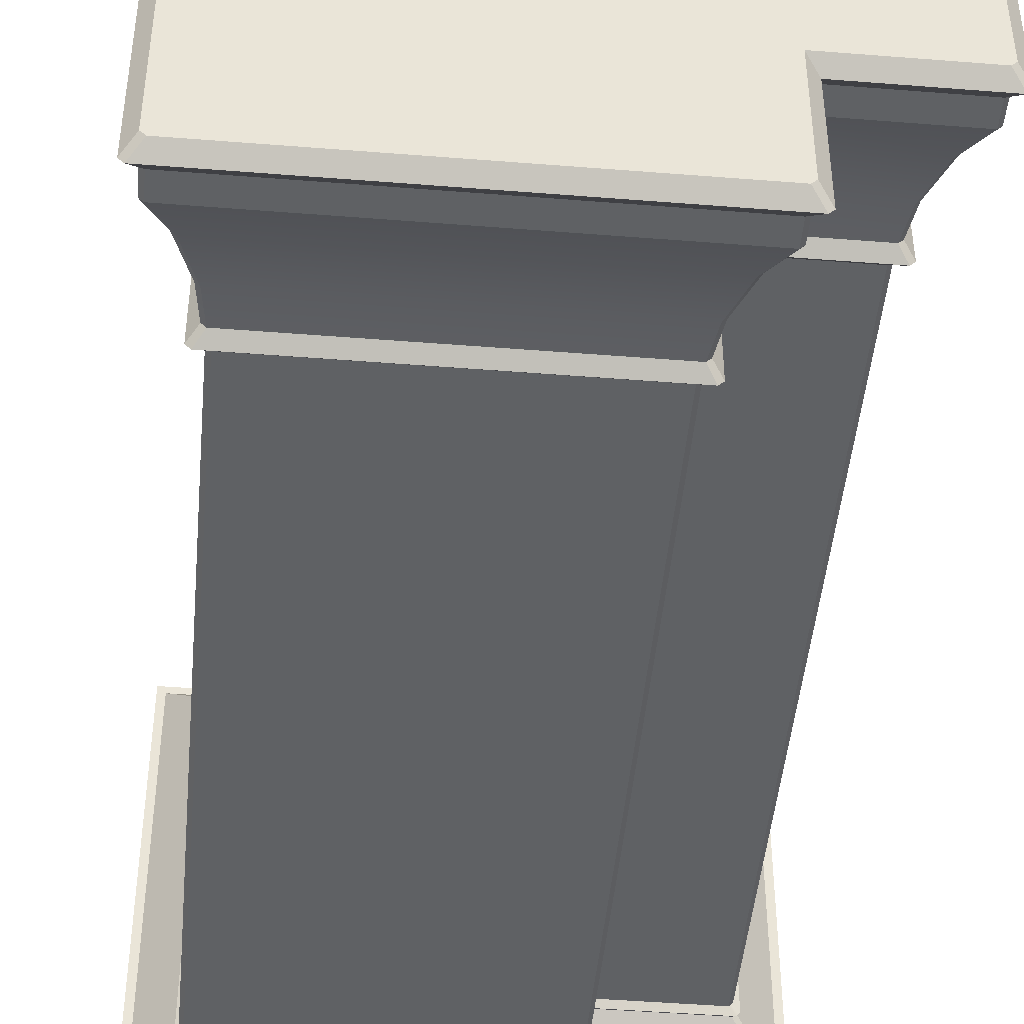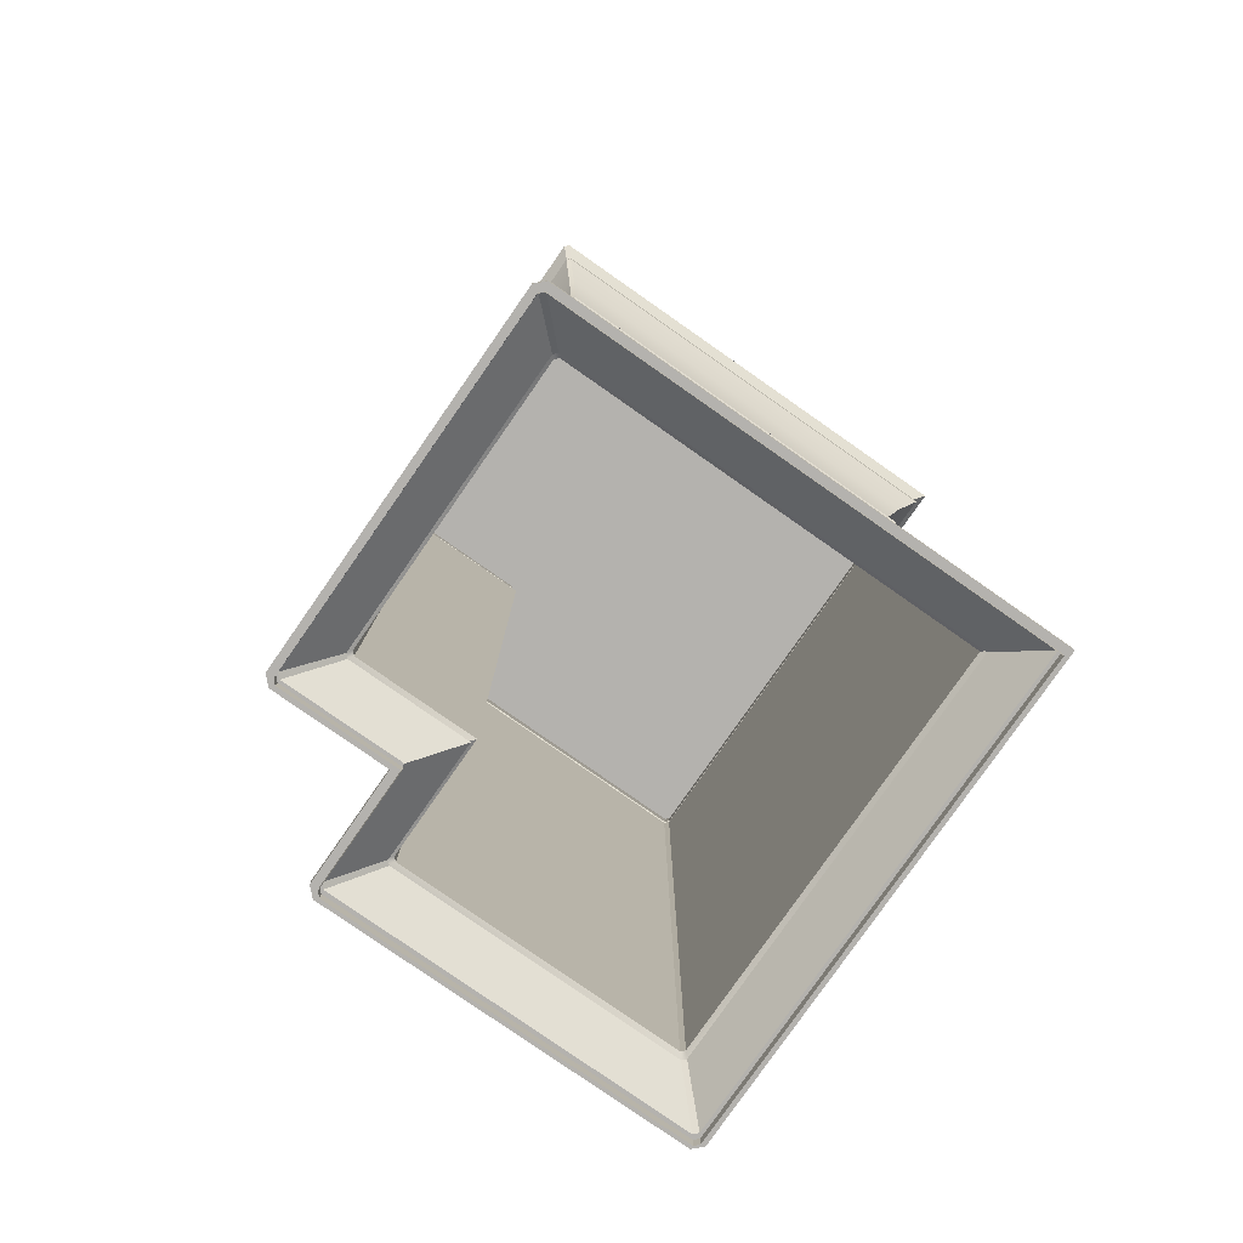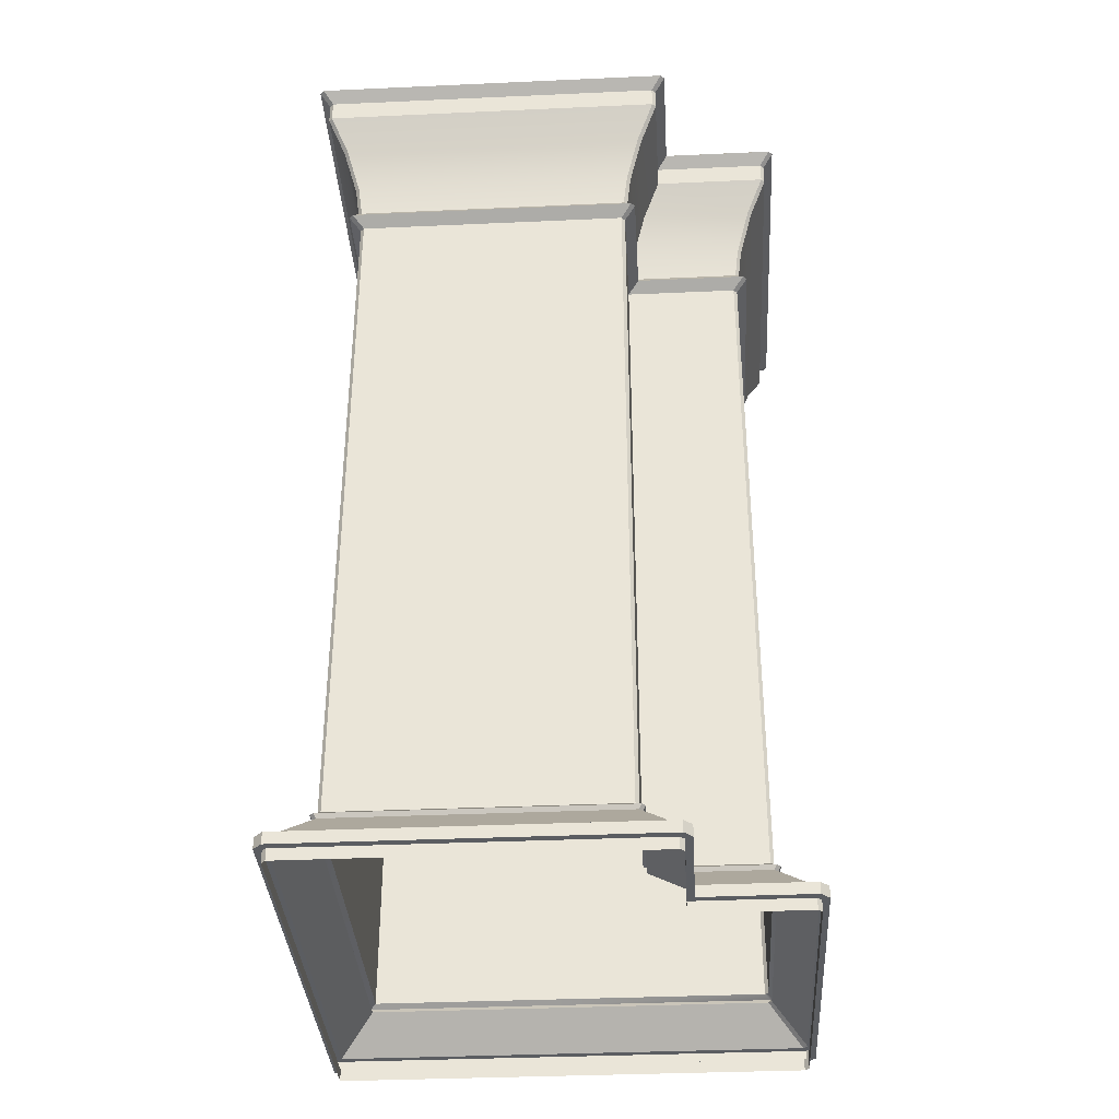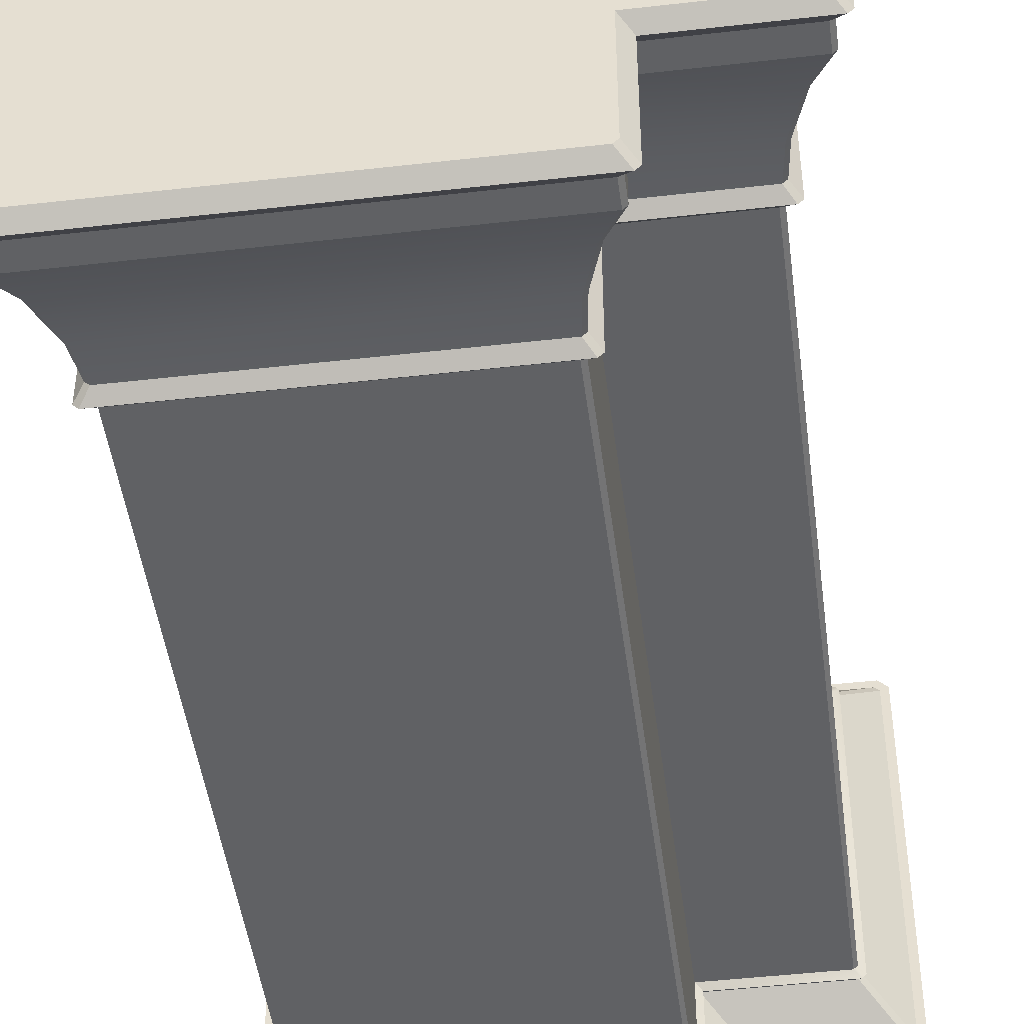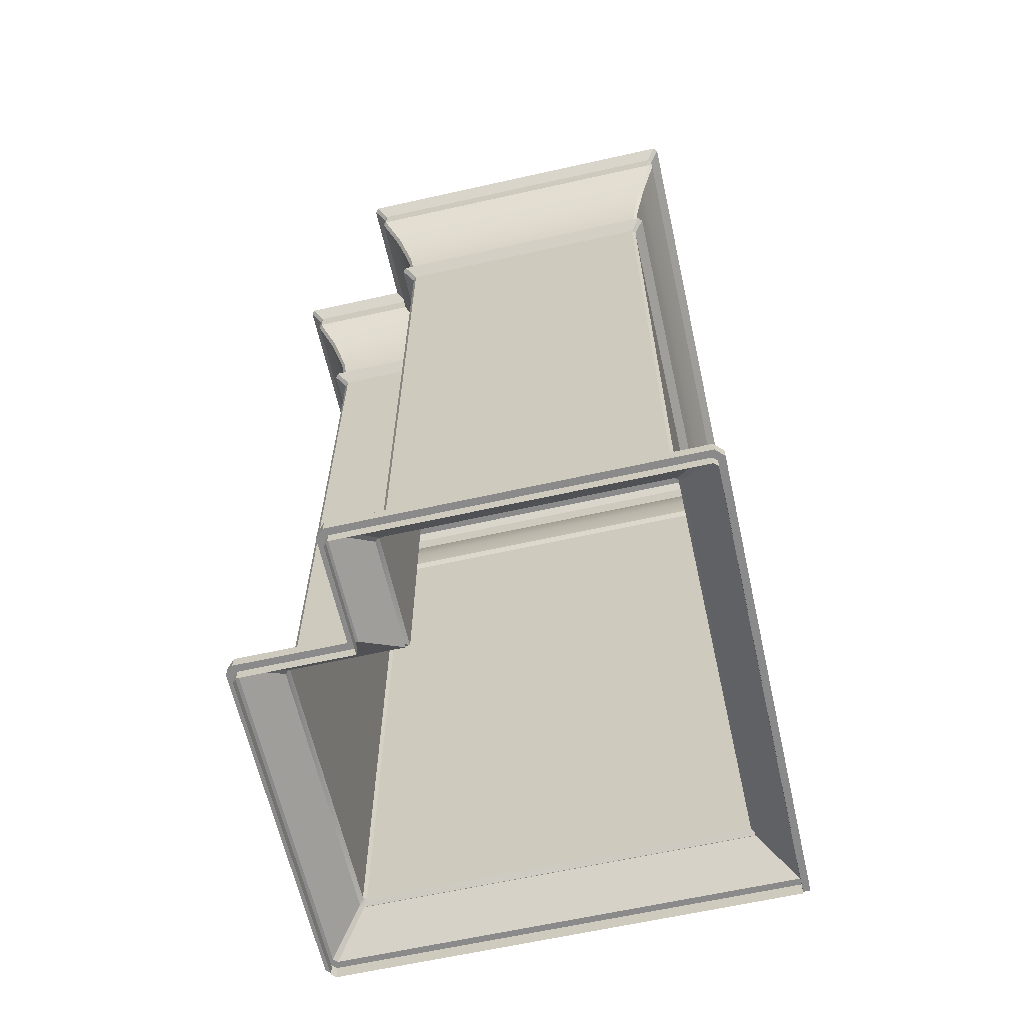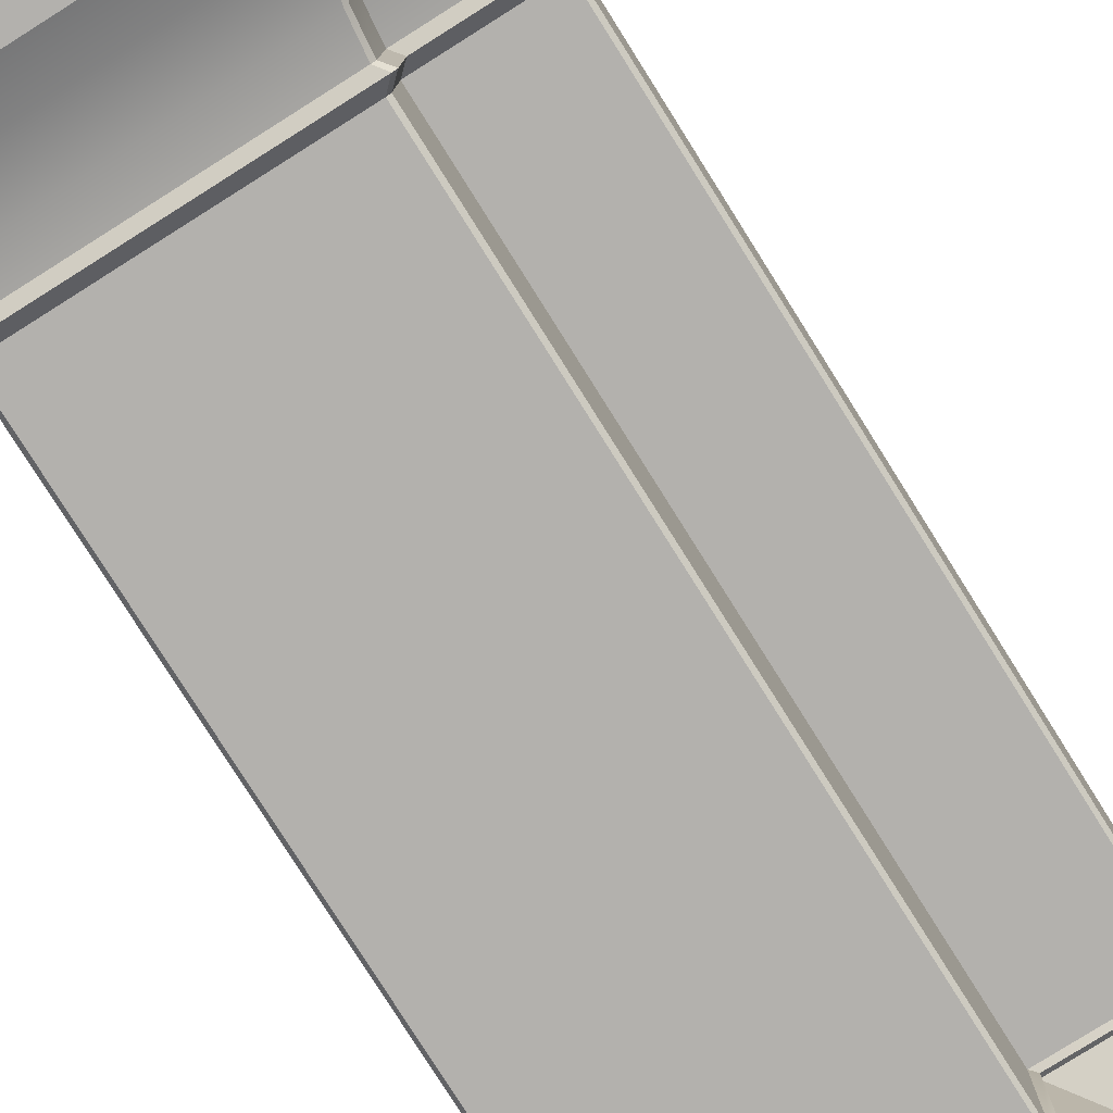
<metadata>
{"format":"obj","ext":"obj","renderer":"f3d","projection":"perspective","resolution":1024,"background":"white","views":[{"elev":-46.5,"azim":174.8,"up":"+Z"},{"elev":-79.8,"azim":-34.9,"up":"+Y"},{"elev":-35.8,"azim":-176.6,"up":"+Y"},{"elev":-46.8,"azim":-172.6,"up":"+Z"},{"elev":-63.5,"azim":-77.3,"up":"+Y"},{"elev":-79.2,"azim":-147.8,"up":"+Z"}]}
</metadata>
<code>
v -4.624 18.82 4.705
v 0.2785 18.82 4.705
v 0.2785 18.82 0.2785
v -4.705 18.82 -2.261
v -2.342 18.82 -2.342
v -4.624 18.82 -2.342
v -4.705 18.82 4.624
v 0.2785 1.32 3.975
v 0.2785 15.32 3.975
v -3.901 15.32 3.975
v -3.908 1.32 3.975
v -3.975 1.32 3.908
v -3.975 15.32 3.901
v -3.975 15.32 -1.538
v -3.975 1.32 -1.545
v -3.959 15.71 -1.669
v -4.041 16.36 -1.747
v -1.747 16.36 -1.747
v -1.669 15.71 -1.669
v -4.11 16.36 4.041
v -4.11 16.36 -1.678
v -4.032 15.71 -1.596
v -4.032 15.71 3.959
v 0.2785 17.95 4.705
v 0.2785 18.38 4.705
v -4.631 18.38 4.705
v -4.635 17.95 4.705
v -4.705 17.95 4.635
v -4.705 18.38 4.631
v -4.705 18.38 -2.269
v -4.705 17.95 -2.272
v -3.901 15.32 -1.612
v -4.113 15.52 -1.832
v -1.832 15.52 -1.832
v -1.612 15.32 -1.612
v -4.195 15.52 4.113
v -4.195 15.52 -1.75
v -4.631 18.38 -2.342
v -4.828 18.6 -2.547
v -2.547 18.6 -2.547
v -2.342 18.38 -2.342
v -4.91 18.6 4.828
v -4.91 18.6 -2.465
v -4.301 17.26 -2.01
v -4.635 17.95 -2.342
v -2.342 17.95 -2.342
v -2.01 17.26 -2.01
v -4.373 17.26 -1.938
v -4.373 17.26 4.301
v -4.301 17.26 4.373
v -3.908 1.32 -1.612
v -4.113 15.52 4.195
v -3.959 15.71 4.032
v -4.828 18.6 4.91
v -4.041 16.36 4.11
v -4.037 1.162 -1.605
v -4.731 0.4701 -2.282
v -4.731 0.4701 4.645
v -4.037 1.162 3.968
v -3.968 1.162 -1.674
v -4.645 0.4701 -2.368
v -1.674 1.162 -1.674
v -2.368 0.4701 -2.368
v -4.645 0.4701 4.731
v -3.968 1.162 4.037
v -4.876 0.4701 -2.343
v -4.876 0.2351 -2.343
v -4.876 0.2351 4.706
v -4.876 0.4701 4.706
v -4.706 0.4701 -2.513
v -4.706 0.2351 -2.513
v -2.513 0.4701 -2.513
v -2.513 0.2351 -2.513
v -4.706 0.2351 4.876
v -4.706 0.4701 4.876
v -4.088 1.241 4.018
v -4.088 1.241 -1.655
v -4.018 1.241 -1.725
v -1.725 1.241 -1.725
v -4.018 1.241 4.088
v -4.731 8e-06 -2.282
v -4.731 8e-06 4.645
v -4.731 0.2351 4.645
v -4.731 0.2351 -2.282
v -4.645 8e-06 -2.368
v -4.645 0.2351 -2.368
v -4.645 8e-06 4.731
v 0.2785 8e-06 4.731
v 0.2785 0.2351 4.731
v -4.645 0.2351 4.731
v -1.612 1.32 -1.612
v 0.2785 0.2351 4.876
v 0.2785 16.36 4.11
v 0.2785 15.71 4.032
v 0.2785 15.52 4.195
v 0.2785 18.6 4.91
v 0.2785 17.26 4.373
v 0.2785 0.4701 4.731
v 0.2785 1.162 4.037
v 0.2785 0.4701 4.876
v 0.2785 1.241 4.088
v 4.032 15.71 4.032
v 4.11 16.36 4.11
v 3.975 15.32 3.975
v 4.195 15.52 4.195
v 4.705 18.38 4.705
v 4.91 18.6 4.91
v 4.705 18.82 4.705
v 4.373 17.26 4.373
v 4.705 17.95 4.705
v 4.731 0.4701 4.731
v 4.037 1.162 4.037
v 4.876 0.2351 4.876
v 4.876 0.4701 4.876
v 4.088 1.241 4.088
v 3.975 1.32 3.975
v -2.368 0.2351 -2.368
v -2.368 8e-06 -2.368
v 4.731 0 4.731
v 4.731 0.2351 4.731
v -2.261 18.82 -4.705
v -2.342 18.82 -4.624
v 4.705 18.82 -4.624
v 4.705 18.82 0.2785
v 4.624 18.82 -4.705
v 3.975 15.32 -3.901
v 3.975 15.32 0.2785
v 3.975 1.32 0.2785
v 3.975 1.32 -3.908
v -1.538 15.32 -3.975
v 3.901 15.32 -3.975
v 3.908 1.32 -3.975
v -1.545 1.32 -3.975
v -1.669 15.71 -3.959
v -1.747 16.36 -4.041
v -1.596 15.71 -4.032
v -1.678 16.36 -4.11
v 4.041 16.36 -4.11
v 3.959 15.71 -4.032
v 4.705 18.38 -4.631
v 4.705 18.38 0.2785
v 4.705 17.95 0.2785
v 4.705 17.95 -4.635
v -2.269 18.38 -4.705
v 4.631 18.38 -4.705
v 4.635 17.95 -4.705
v -2.272 17.95 -4.705
v -1.612 15.32 -3.901
v -1.832 15.52 -4.113
v -1.75 15.52 -4.195
v 4.113 15.52 -4.195
v -2.342 18.38 -4.631
v -2.547 18.6 -4.828
v -2.465 18.6 -4.91
v 4.828 18.6 -4.91
v -2.01 17.26 -4.301
v -2.342 17.95 -4.635
v -1.938 17.26 -4.373
v 4.301 17.26 -4.373
v 4.373 17.26 -4.301
v -1.612 1.32 -3.908
v 4.195 15.52 -4.113
v 4.032 15.71 -3.959
v 4.91 18.6 -4.828
v 4.11 16.36 -4.041
v 4.645 0.4701 -4.731
v -2.282 0.4701 -4.731
v -1.605 1.162 -4.037
v 3.968 1.162 -4.037
v -2.368 0.4701 -4.645
v -1.674 1.162 -3.968
v 4.731 0.4701 -4.645
v 4.037 1.162 -3.968
v 4.706 0.2351 -4.876
v -2.343 0.2351 -4.876
v -2.343 0.4701 -4.876
v 4.706 0.4701 -4.876
v -2.513 0.2351 -4.706
v -2.513 0.4701 -4.706
v 4.876 0.2351 -4.706
v 4.876 0.4701 -4.706
v -1.655 1.241 -4.088
v 4.018 1.241 -4.088
v -1.725 1.241 -4.018
v 4.088 1.241 -4.018
v 4.645 0.2351 -4.731
v 4.645 0 -4.731
v -2.282 0 -4.731
v -2.282 0.2351 -4.731
v -2.368 0 -4.645
v -2.368 0.2351 -4.645
v 4.731 0.2351 0.2785
v 4.731 0 0.2785
v 4.731 0 -4.645
v 4.731 0.2351 -4.645
v 4.876 0.2351 0.2785
v 4.11 16.36 0.2785
v 4.032 15.71 0.2785
v 4.195 15.52 0.2785
v 4.91 18.6 0.2785
v 4.373 17.26 0.2785
v 4.731 0.4701 0.2785
v 4.037 1.162 0.2785
v 4.876 0.4701 0.2785
v 4.088 1.241 0.2785
f 1 2 3
f 1 3 4
f 3 5 6
f 3 6 4
f 7 1 4
f 8 9 10
f 8 10 11
f 12 13 14
f 12 14 15
f 16 17 18
f 16 18 19
f 20 21 22
f 20 22 23
f 24 25 26
f 24 26 27
f 28 29 30
f 28 30 31
f 32 33 34
f 32 34 35
f 36 37 14
f 36 14 13
f 16 19 34
f 16 34 33
f 23 22 37
f 23 37 36
f 38 39 40
f 38 40 41
f 42 43 30
f 42 30 29
f 6 5 40
f 6 40 39
f 7 4 43
f 7 43 42
f 44 45 46
f 44 46 47
f 28 31 48
f 28 48 49
f 17 44 47
f 17 47 18
f 49 48 21
f 49 21 20
f 28 49 50
f 28 50 27
f 15 14 32
f 15 32 51
f 13 12 11
f 13 11 10
f 22 21 17
f 22 17 16
f 27 26 29
f 27 29 28
f 31 30 38
f 31 38 45
f 23 36 52
f 23 52 53
f 16 33 37
f 16 37 22
f 36 13 10
f 36 10 52
f 33 32 14
f 33 14 37
f 26 54 42
f 26 42 29
f 30 43 39
f 30 39 38
f 54 1 7
f 54 7 42
f 43 4 6
f 43 6 39
f 20 23 53
f 20 53 55
f 48 31 45
f 48 45 44
f 55 50 49
f 55 49 20
f 21 48 44
f 21 44 17
f 56 57 58
f 56 58 59
f 60 61 57
f 60 57 56
f 60 62 63
f 60 63 61
f 59 58 64
f 59 64 65
f 66 67 68
f 66 68 69
f 70 71 67
f 70 67 66
f 72 73 71
f 72 71 70
f 69 68 74
f 69 74 75
f 76 77 56
f 76 56 59
f 60 78 79
f 60 79 62
f 80 76 59
f 80 59 65
f 77 78 60
f 77 60 56
f 81 82 83
f 81 83 84
f 85 81 84
f 85 84 86
f 87 88 89
f 87 89 90
f 82 87 90
f 82 90 83
f 12 15 77
f 12 77 76
f 51 91 79
f 51 79 78
f 11 12 76
f 11 76 80
f 15 51 78
f 15 78 77
f 57 66 69
f 57 69 58
f 61 70 66
f 61 66 57
f 61 63 72
f 61 72 70
f 58 69 75
f 58 75 64
f 83 68 67
f 83 67 84
f 90 74 68
f 90 68 83
f 90 89 92
f 90 92 74
f 84 67 71
f 84 71 86
f 93 55 53
f 93 53 94
f 95 52 10
f 95 10 9
f 53 52 95
f 53 95 94
f 96 54 26
f 96 26 25
f 1 54 96
f 1 96 2
f 24 27 50
f 24 50 97
f 97 50 55
f 97 55 93
f 65 64 98
f 65 98 99
f 75 74 92
f 75 92 100
f 101 80 65
f 101 65 99
f 11 80 101
f 11 101 8
f 64 75 100
f 64 100 98
f 93 94 102
f 93 102 103
f 95 9 104
f 95 104 105
f 95 105 102
f 95 102 94
f 96 25 106
f 96 106 107
f 96 107 108
f 96 108 2
f 24 97 109
f 24 109 110
f 97 93 103
f 97 103 109
f 98 111 112
f 98 112 99
f 92 113 114
f 92 114 100
f 101 99 112
f 101 112 115
f 101 115 116
f 101 116 8
f 100 114 111
f 100 111 98
f 51 32 35
f 51 35 91
f 45 38 41
f 45 41 46
f 85 86 117
f 85 117 118
f 86 71 73
f 86 73 117
f 3 2 108
f 9 8 116
f 9 116 104
f 25 24 110
f 25 110 106
f 89 88 119
f 89 119 120
f 92 89 120
f 92 120 113
f 121 122 5
f 121 5 123
f 5 3 124
f 5 124 123
f 125 121 123
f 126 127 128
f 126 128 129
f 130 131 132
f 130 132 133
f 134 19 18
f 134 18 135
f 136 137 138
f 136 138 139
f 140 141 142
f 140 142 143
f 144 145 146
f 144 146 147
f 148 35 34
f 148 34 149
f 130 150 151
f 130 151 131
f 34 19 134
f 34 134 149
f 150 136 139
f 150 139 151
f 152 41 40
f 152 40 153
f 144 154 155
f 144 155 145
f 40 5 122
f 40 122 153
f 154 121 125
f 154 125 155
f 156 47 46
f 156 46 157
f 158 147 146
f 158 146 159
f 135 18 47
f 135 47 156
f 137 158 159
f 137 159 138
f 160 159 146
f 160 146 143
f 148 130 133
f 148 133 161
f 129 132 131
f 129 131 126
f 135 137 136
f 135 136 134
f 145 140 143
f 145 143 146
f 152 144 147
f 152 147 157
f 162 151 139
f 162 139 163
f 150 149 134
f 150 134 136
f 126 131 151
f 126 151 162
f 130 148 149
f 130 149 150
f 155 164 140
f 155 140 145
f 153 154 144
f 153 144 152
f 125 123 164
f 125 164 155
f 122 121 154
f 122 154 153
f 163 139 138
f 163 138 165
f 157 147 158
f 157 158 156
f 159 160 165
f 159 165 138
f 156 158 137
f 156 137 135
f 166 167 168
f 166 168 169
f 167 170 171
f 167 171 168
f 171 170 63
f 171 63 62
f 172 166 169
f 172 169 173
f 174 175 176
f 174 176 177
f 175 178 179
f 175 179 176
f 178 73 72
f 178 72 179
f 180 174 177
f 180 177 181
f 168 182 183
f 168 183 169
f 171 62 79
f 171 79 184
f 169 183 185
f 169 185 173
f 171 184 182
f 171 182 168
f 186 187 188
f 186 188 189
f 189 188 190
f 189 190 191
f 192 193 194
f 192 194 195
f 195 194 187
f 195 187 186
f 182 133 132
f 182 132 183
f 79 91 161
f 79 161 184
f 183 132 129
f 183 129 185
f 184 161 133
f 184 133 182
f 177 176 167
f 177 167 166
f 176 179 170
f 176 170 167
f 170 179 72
f 170 72 63
f 181 177 166
f 181 166 172
f 175 174 186
f 175 186 189
f 174 180 195
f 174 195 186
f 195 180 196
f 195 196 192
f 178 175 189
f 178 189 191
f 197 198 163
f 197 163 165
f 199 127 126
f 199 126 162
f 199 162 163
f 199 163 198
f 200 141 140
f 200 140 164
f 200 164 123
f 200 123 124
f 142 201 160
f 142 160 143
f 201 197 165
f 201 165 160
f 202 172 173
f 202 173 203
f 196 180 181
f 196 181 204
f 205 203 173
f 205 173 185
f 205 185 129
f 205 129 128
f 204 181 172
f 204 172 202
f 197 103 102
f 197 102 198
f 199 105 104
f 199 104 127
f 102 105 199
f 102 199 198
f 200 107 106
f 200 106 141
f 108 107 200
f 108 200 124
f 142 110 109
f 142 109 201
f 201 109 103
f 201 103 197
f 112 111 202
f 112 202 203
f 114 113 196
f 114 196 204
f 205 115 112
f 205 112 203
f 116 115 205
f 116 205 128
f 111 114 204
f 111 204 202
f 35 148 161
f 35 161 91
f 41 152 157
f 41 157 46
f 117 191 190
f 117 190 118
f 73 178 191
f 73 191 117
f 3 108 124
f 116 128 127
f 116 127 104
f 110 142 141
f 110 141 106
f 119 193 192
f 119 192 120
f 120 192 196
f 120 196 113

</code>
